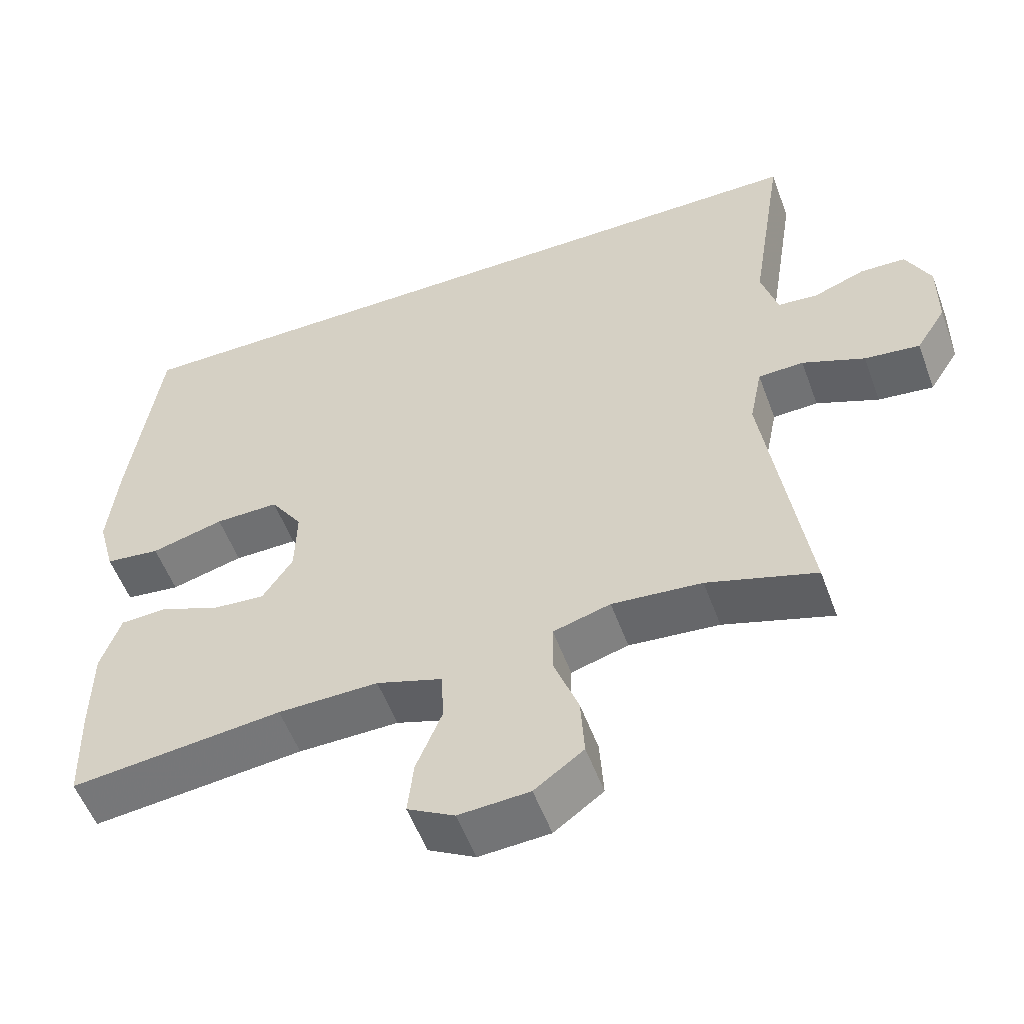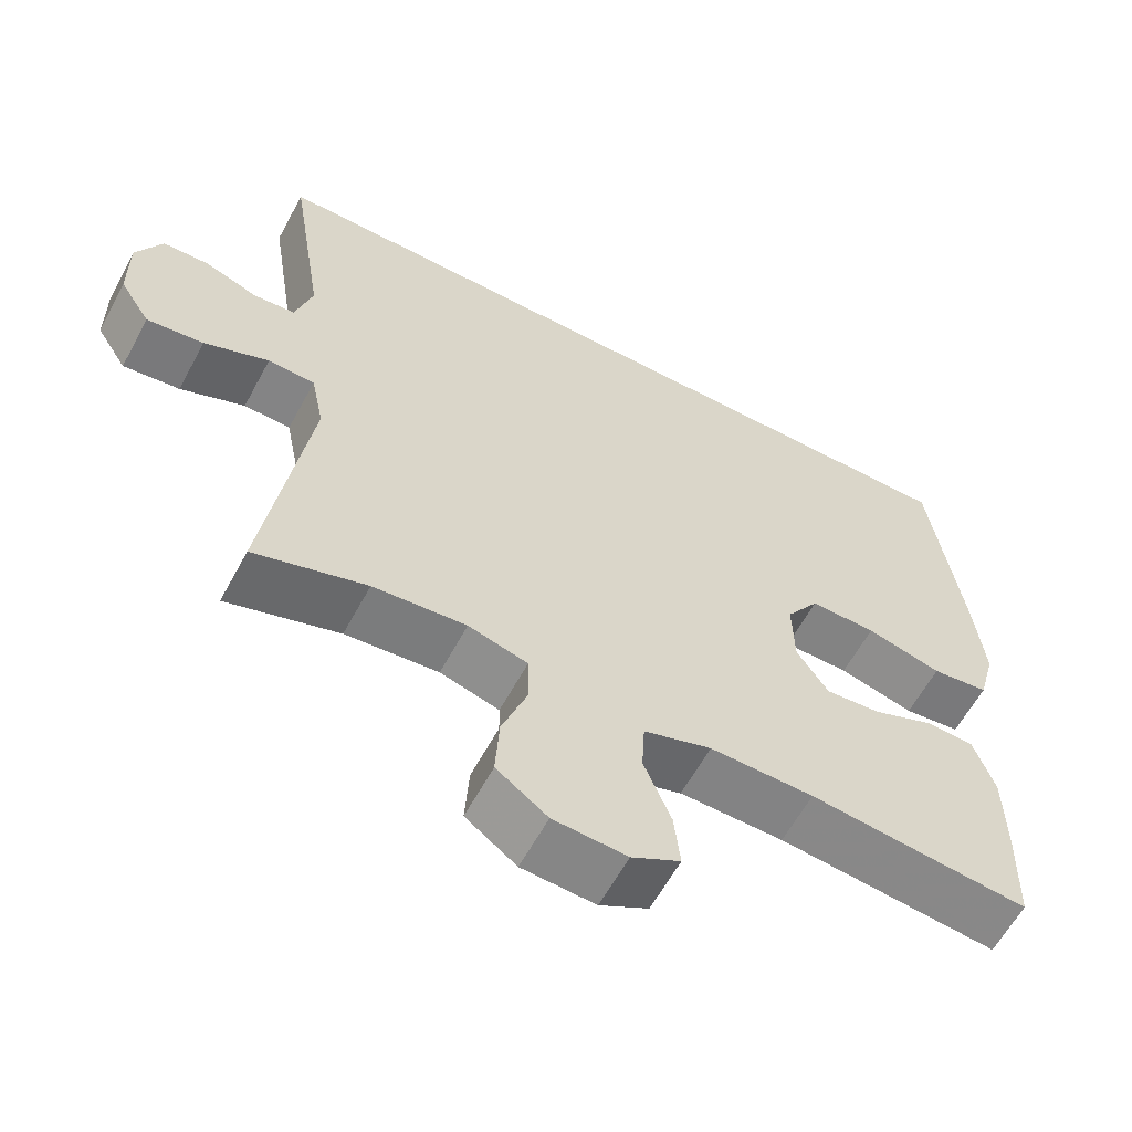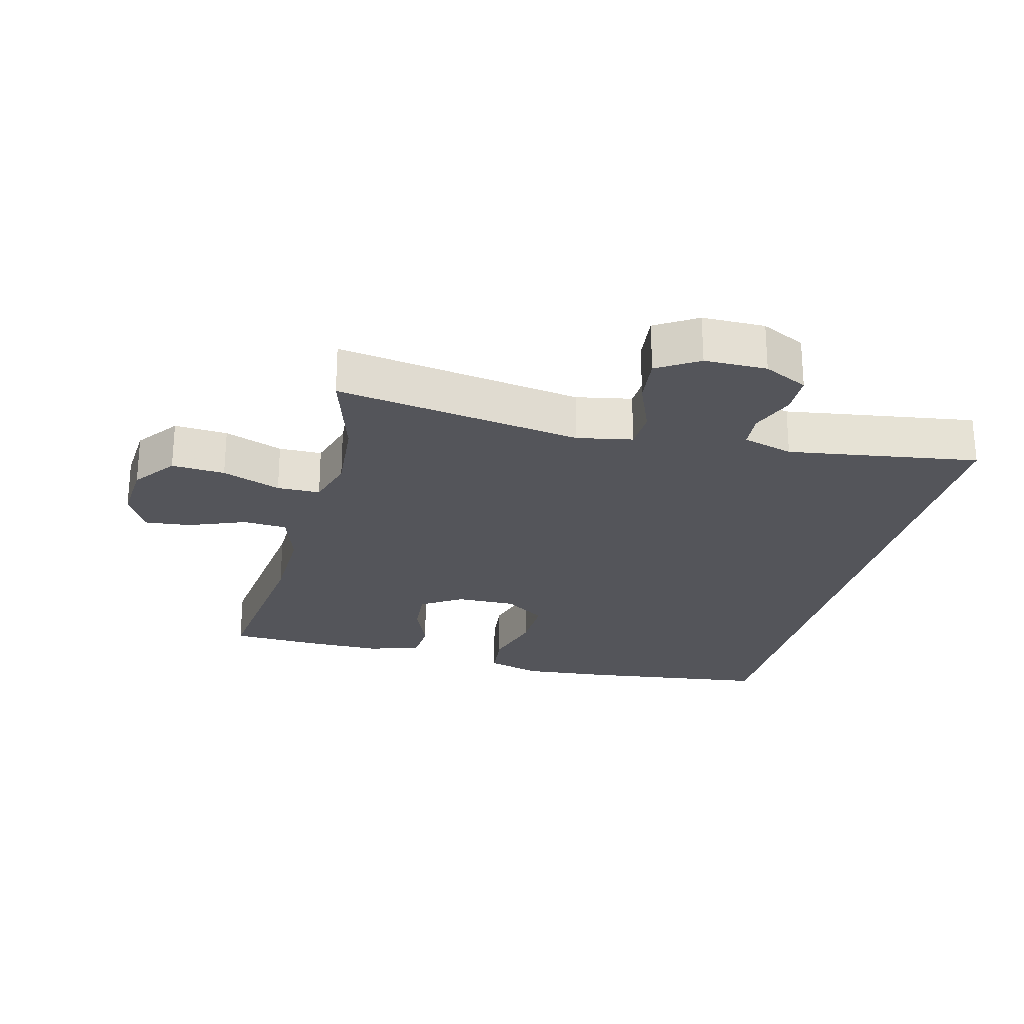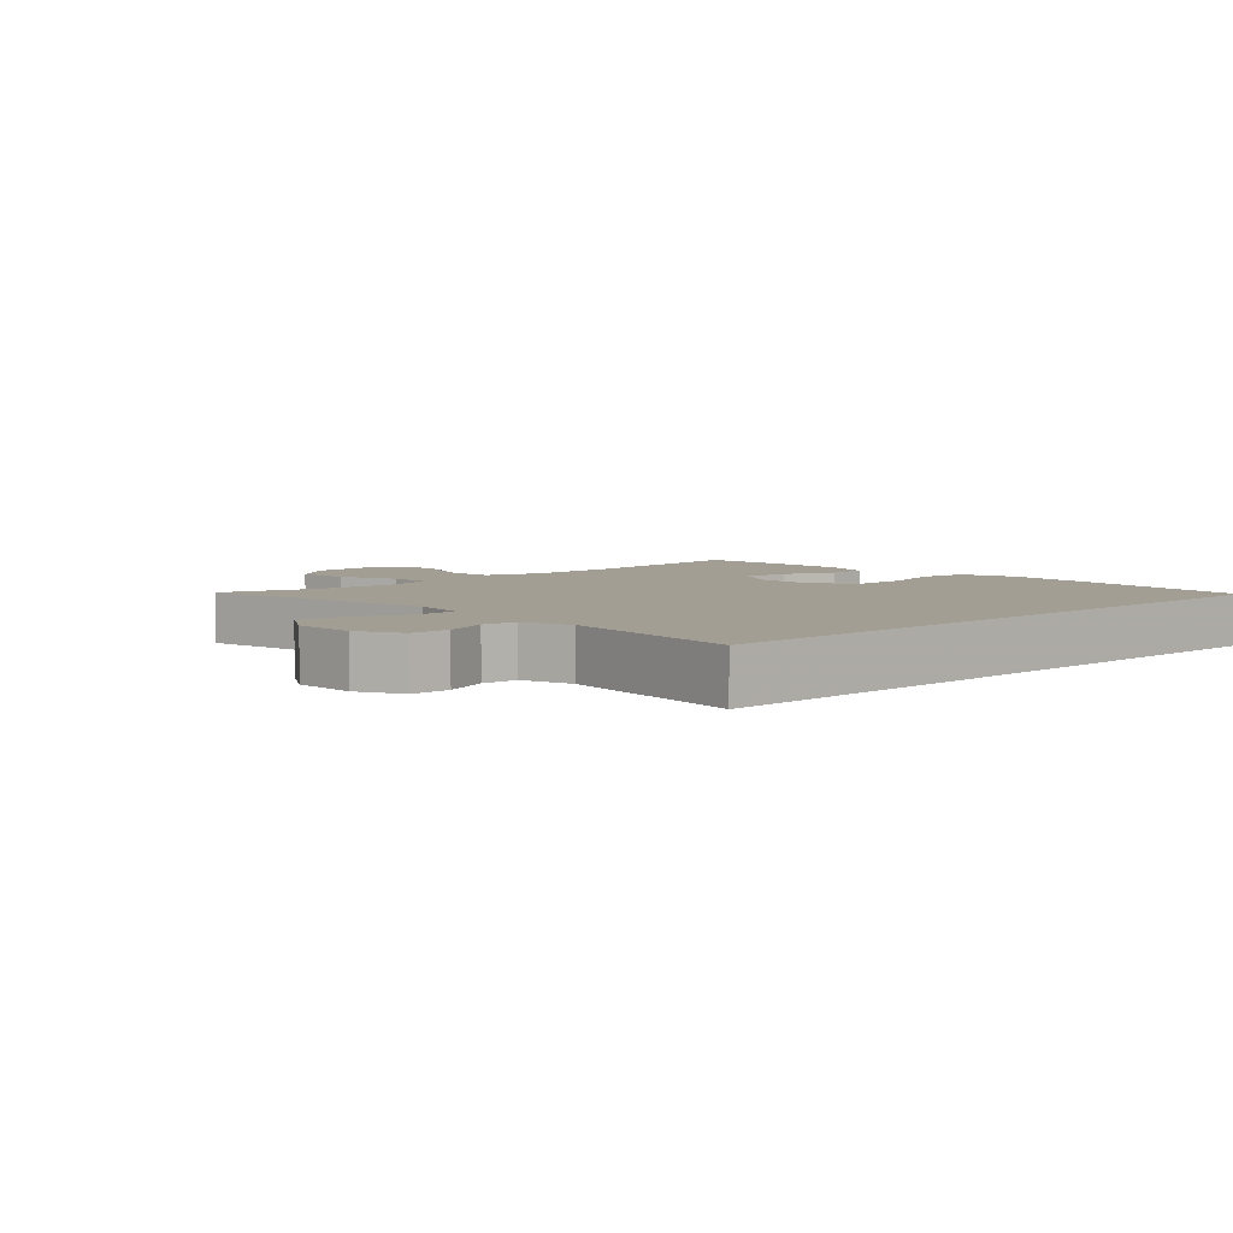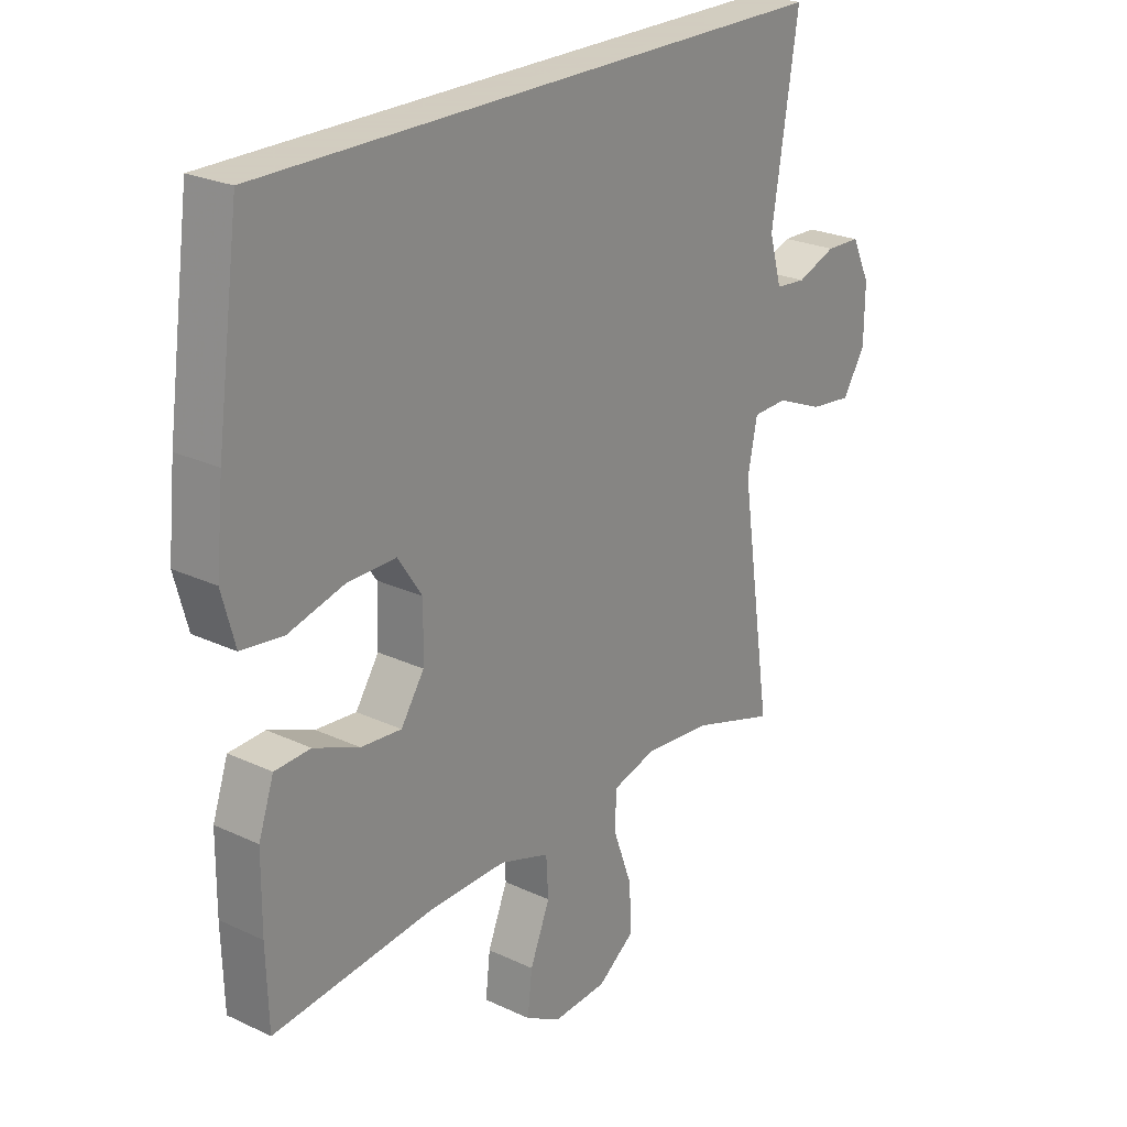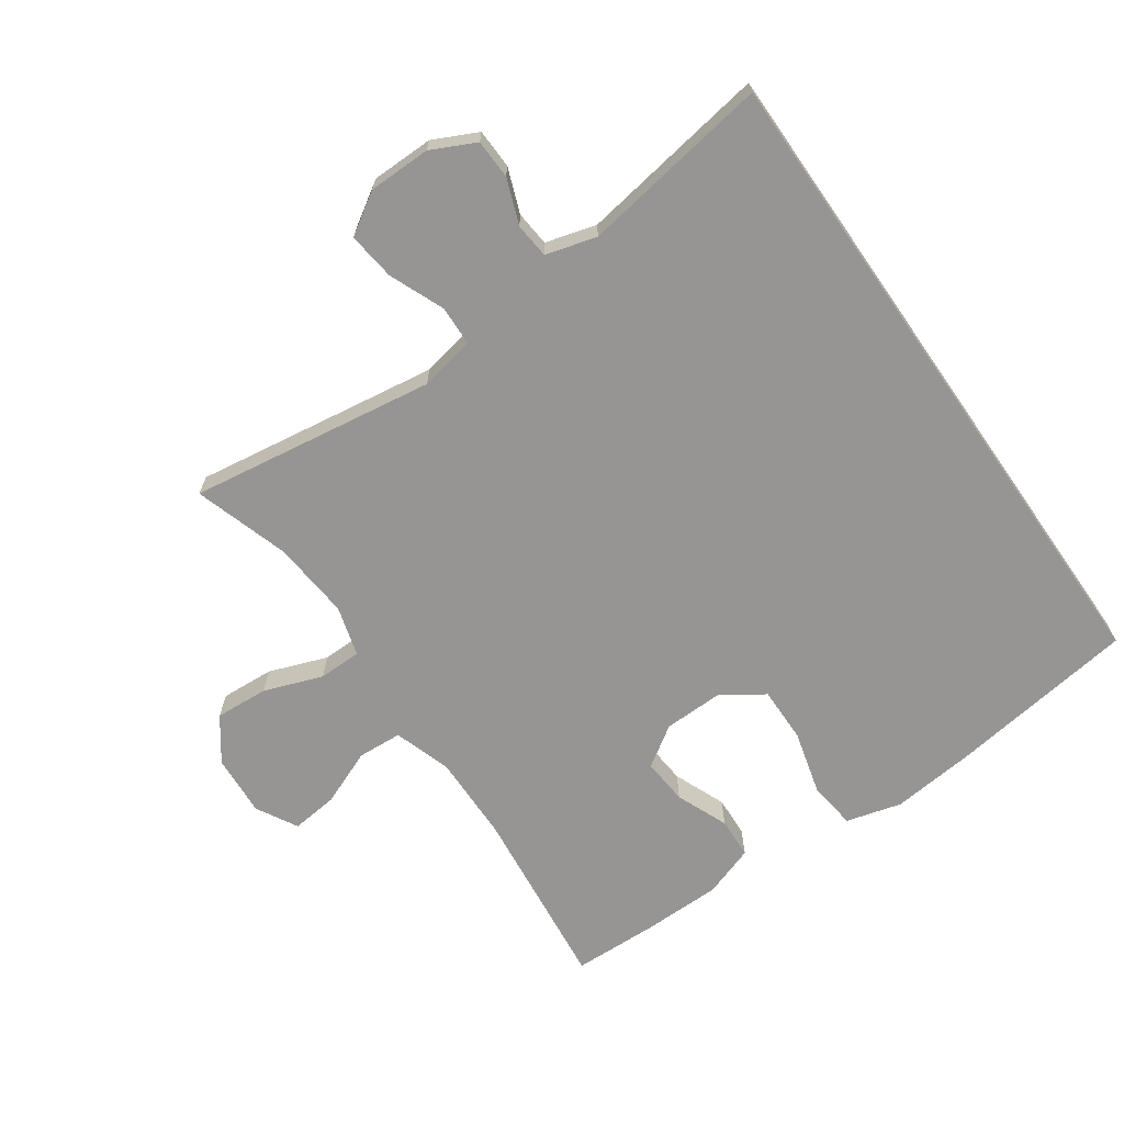
<metadata>
{"format":"obj","ext":"obj","renderer":"f3d","projection":"perspective","resolution":1024,"background":"white","views":[{"elev":-54.6,"azim":-159.9,"up":"+Z"},{"elev":-60.8,"azim":-28.3,"up":"+Z"},{"elev":-24.9,"azim":-104.7,"up":"+Y"},{"elev":5.0,"azim":-44.1,"up":"+Y"},{"elev":24.3,"azim":127.8,"up":"+Z"},{"elev":-67.6,"azim":-55.1,"up":"+Y"}]}
</metadata>
<code>
v -0.528 0.07 0.5
v 0.49 0.07 0.5
v 0.53 0.07 0.21
v 0.543 0.07 0.081
v 0.52 0.07 -0.004
v 0.446 0.07 -0.013
v 0.348 0.07 0.013
v 0.262 0.07 0.014
v 0.219 0.07 -0.05
v 0.221 0.07 -0.142
v 0.262 0.07 -0.204
v 0.333 0.07 -0.198
v 0.413 0.07 -0.165
v 0.476 0.07 -0.168
v 0.503 0.07 -0.247
v 0.504 0.07 -0.37
v 0.5 0.07 -0.5
v 0.215 0.07 -0.469
v 0.08 0.07 -0.467
v -0.008 0.07 -0.496
v -0.012 0.07 -0.564
v 0.023 0.07 -0.65
v 0.031 0.07 -0.722
v -0.032 0.07 -0.757
v -0.127 0.07 -0.751
v -0.193 0.07 -0.703
v -0.188 0.07 -0.621
v -0.155 0.07 -0.531
v -0.156 0.07 -0.465
v -0.233 0.07 -0.443
v -0.354 0.07 -0.454
v -0.5 0.07 -0.5
v -0.444 0.07 -0.121
v -0.461 0.07 -0.036
v -0.522 0.07 -0.034
v -0.606 0.07 -0.069
v -0.68 0.07 -0.078
v -0.72 0.07 -0.015
v -0.721 0.07 0.081
v -0.688 0.07 0.149
v -0.627 0.07 0.151
v -0.558 0.07 0.125
v -0.504 0.07 0.13
v -0.482 0.07 0.208
v -0.528 0 0.5
v 0.49 0 0.5
v 0.53 0 0.21
v 0.543 0 0.081
v 0.52 0 -0.004
v 0.446 0 -0.013
v 0.348 0 0.013
v 0.262 0 0.014
v 0.219 0 -0.05
v 0.221 0 -0.142
v 0.262 0 -0.204
v 0.333 0 -0.198
v 0.413 0 -0.165
v 0.476 0 -0.168
v 0.503 0 -0.247
v 0.504 0 -0.37
v 0.5 0 -0.5
v 0.215 0 -0.469
v 0.08 0 -0.467
v -0.008 0 -0.496
v -0.012 0 -0.564
v 0.023 0 -0.65
v 0.031 0 -0.722
v -0.032 0 -0.757
v -0.127 0 -0.751
v -0.193 0 -0.703
v -0.188 0 -0.621
v -0.155 0 -0.531
v -0.156 0 -0.465
v -0.233 0 -0.443
v -0.354 0 -0.454
v -0.5 0 -0.5
v -0.444 0 -0.121
v -0.461 0 -0.036
v -0.522 0 -0.034
v -0.606 0 -0.069
v -0.68 0 -0.078
v -0.72 0 -0.015
v -0.721 0 0.081
v -0.688 0 0.149
v -0.627 0 0.151
v -0.558 0 0.125
v -0.504 0 0.13
v -0.482 0 0.208
f 39 40 41 42
f 39 42 43
f 38 39 43
f 35 36 37 38
f 34 35 38 43
f 31 32 33
f 30 31 33 34
f 29 30 34 43
f 25 26 27 28
f 25 28 29
f 24 25 29
f 21 22 23 24
f 20 21 24 29
f 19 20 29 43
f 15 16 17 18
f 12 13 14 15
f 11 12 15 18
f 10 11 18 19
f 4 5 6 7
f 4 7 8
f 3 4 8
f 44 1 2 3
f 44 3 8
f 43 44 8 9
f 9 10 19 43
f 86 85 84 83
f 87 86 83
f 87 83 82
f 82 81 80 79
f 87 82 79 78
f 77 76 75
f 78 77 75 74
f 87 78 74 73
f 72 71 70 69
f 73 72 69
f 73 69 68
f 68 67 66 65
f 73 68 65 64
f 87 73 64 63
f 62 61 60 59
f 59 58 57 56
f 62 59 56 55
f 63 62 55 54
f 51 50 49 48
f 52 51 48
f 52 48 47
f 47 46 45 88
f 52 47 88
f 53 52 88 87
f 87 63 54 53
f 1 45 46 2
f 2 46 47 3
f 3 47 48 4
f 4 48 49 5
f 5 49 50 6
f 6 50 51 7
f 7 51 52 8
f 8 52 53 9
f 9 53 54 10
f 10 54 55 11
f 11 55 56 12
f 12 56 57 13
f 13 57 58 14
f 14 58 59 15
f 15 59 60 16
f 16 60 61 17
f 17 61 62 18
f 18 62 63 19
f 19 63 64 20
f 20 64 65 21
f 21 65 66 22
f 22 66 67 23
f 23 67 68 24
f 24 68 69 25
f 25 69 70 26
f 26 70 71 27
f 27 71 72 28
f 28 72 73 29
f 29 73 74 30
f 30 74 75 31
f 31 75 76 32
f 32 76 77 33
f 33 77 78 34
f 34 78 79 35
f 35 79 80 36
f 36 80 81 37
f 37 81 82 38
f 38 82 83 39
f 39 83 84 40
f 40 84 85 41
f 41 85 86 42
f 42 86 87 43
f 43 87 88 44
f 44 88 45 1

</code>
